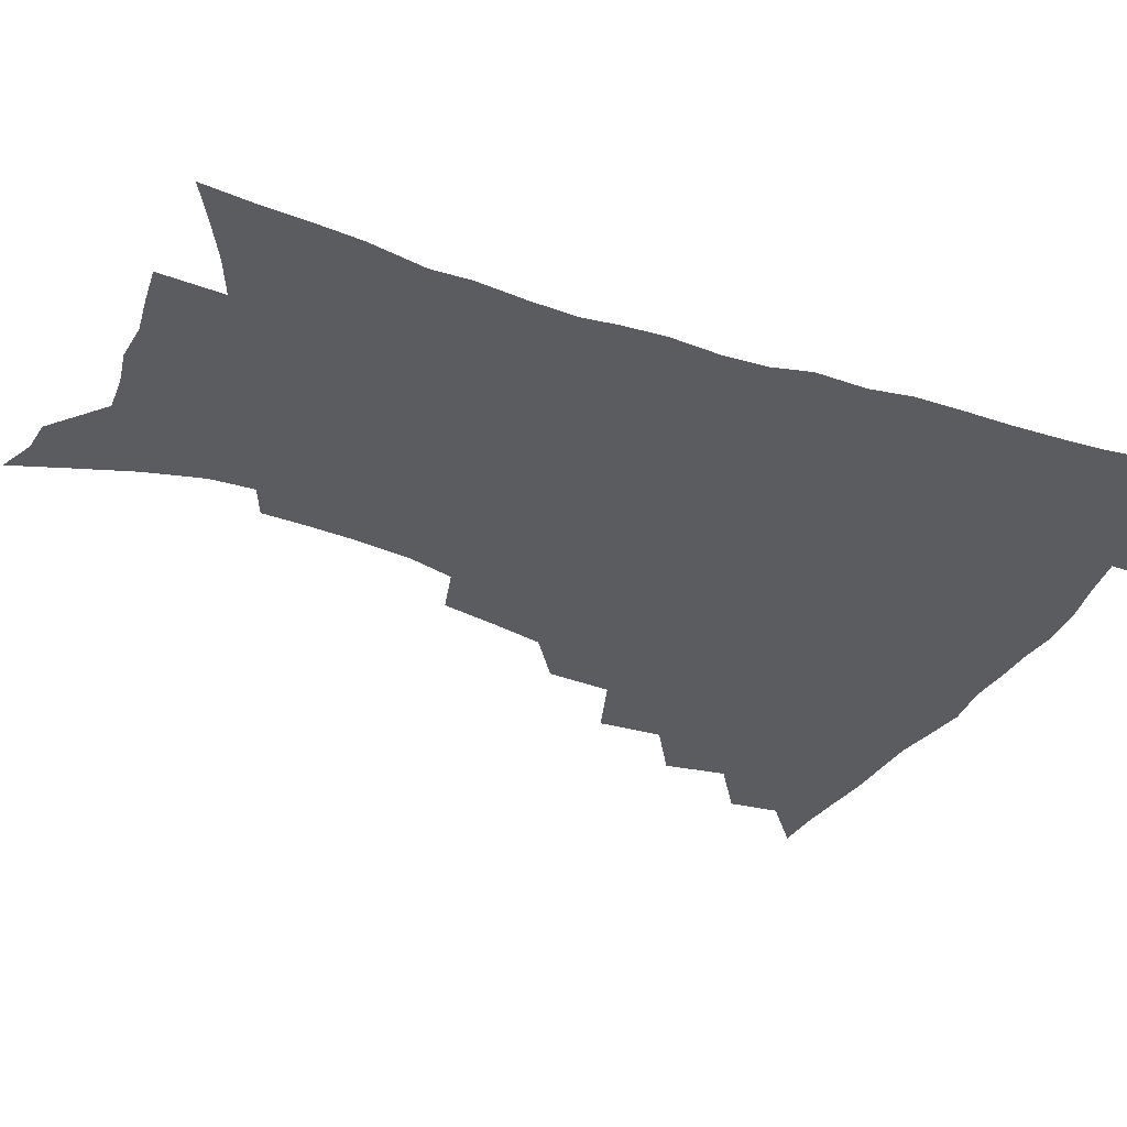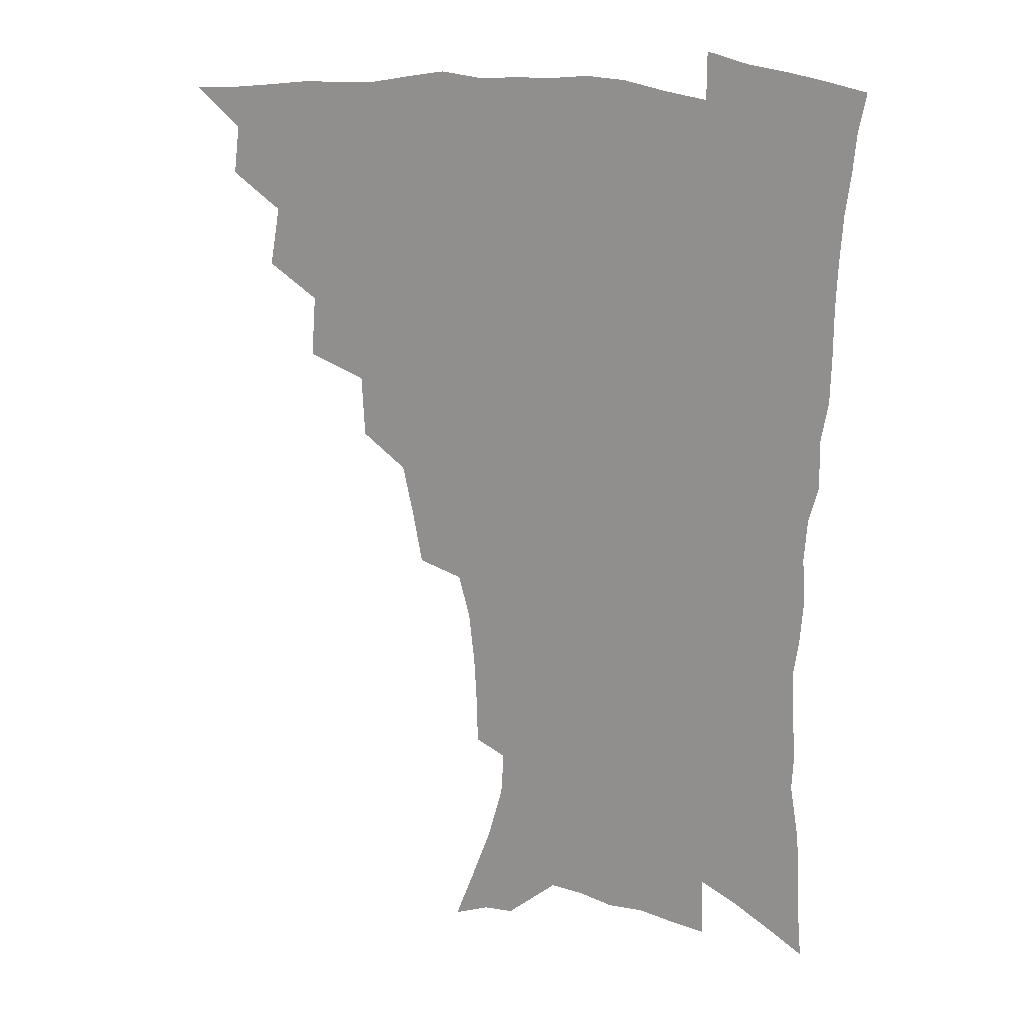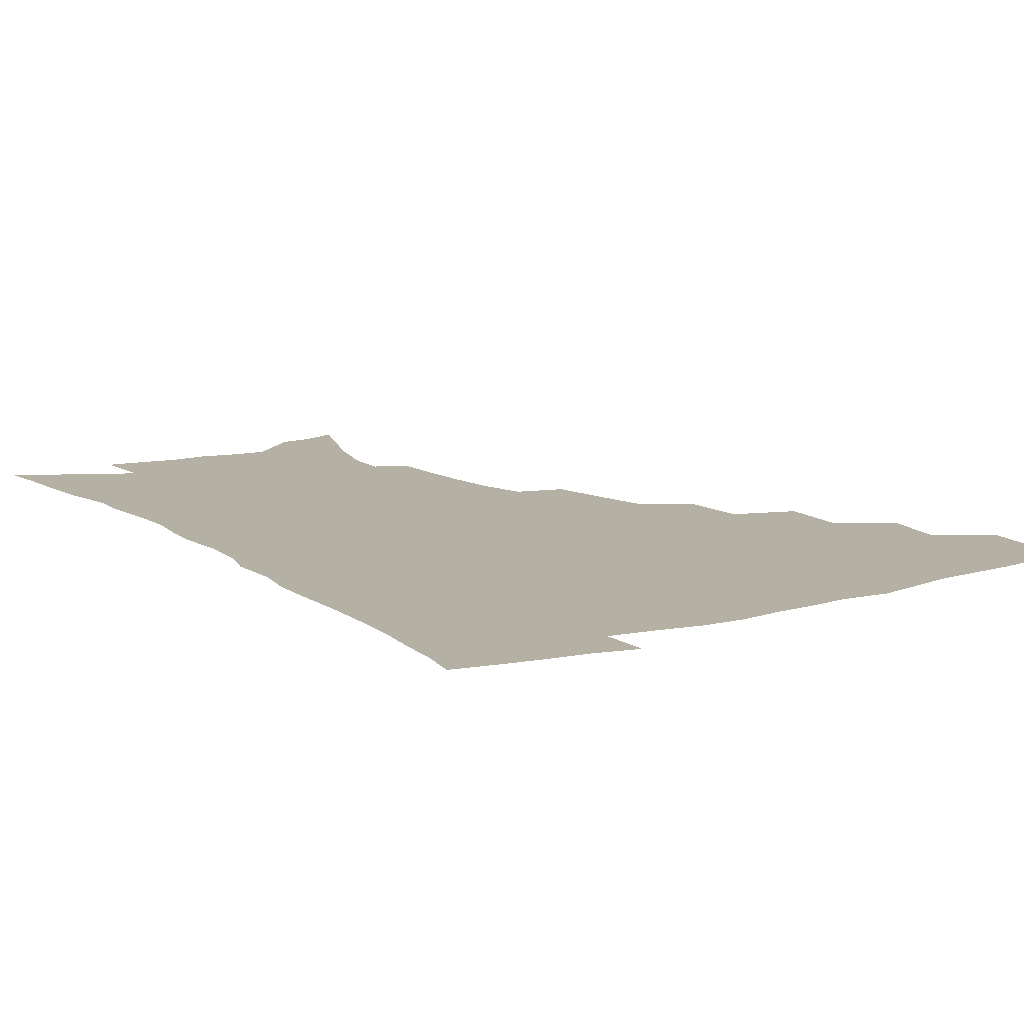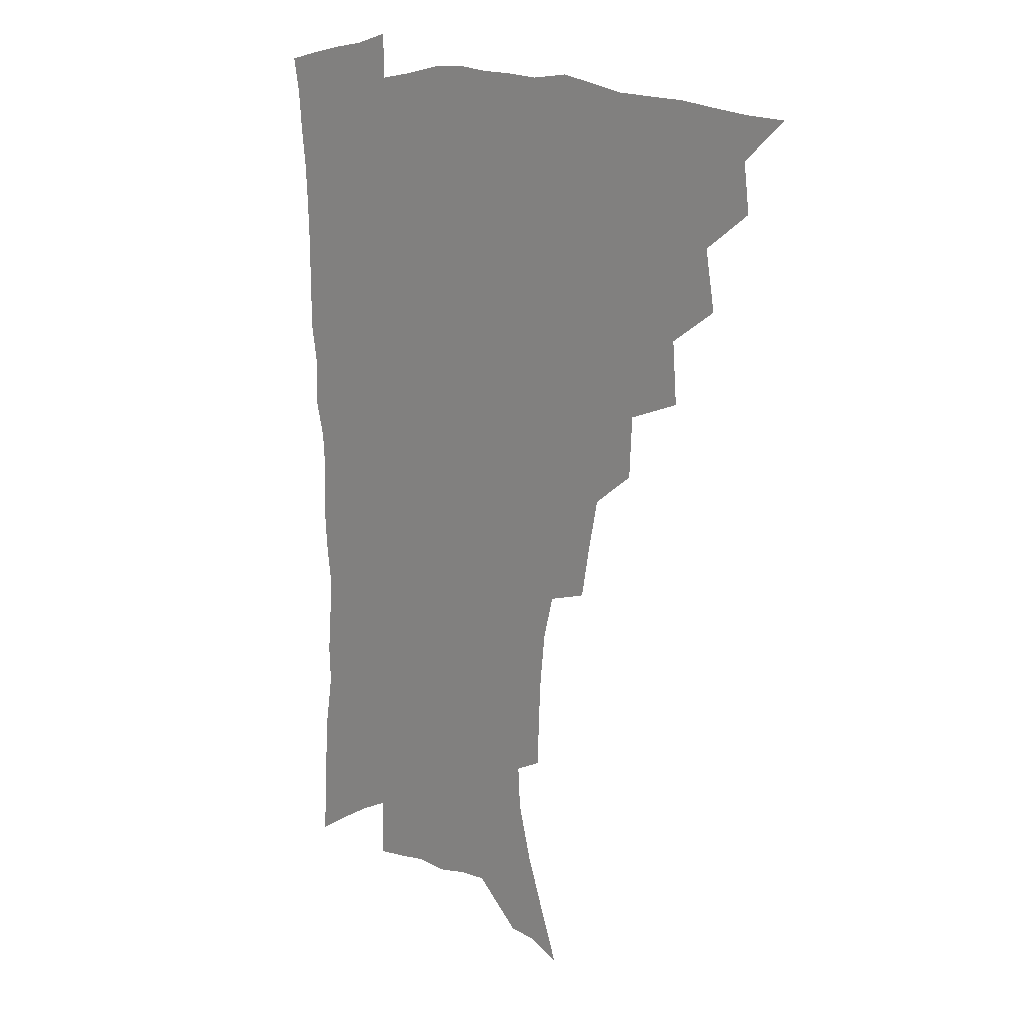
<metadata>
{"format":"obj","ext":"obj","renderer":"f3d","projection":"perspective","resolution":1024,"background":"white","views":[{"elev":-34.6,"azim":65.0,"up":"+Z"},{"elev":18.7,"azim":23.1,"up":"+Y"},{"elev":11.6,"azim":146.7,"up":"+Z"},{"elev":13.8,"azim":-132.8,"up":"+Y"}]}
</metadata>
<code>
v 450.6 490.4 0
v 465.7 457.8 0
v 467.9 475.8 0
v 467 491.4 0
v 480.7 422.4 0
v 484.6 444.5 0
v 484.5 461.2 0
v 483.9 477 0
v 482.3 493.1 0
v 497.9 386.9 0
v 499.7 409.9 0
v 501.3 430.2 0
v 501.8 447.4 0
v 501.1 463.2 0
v 499.3 478.8 0
v 497.4 495.1 0
v 520.8 356.3 0
v 519.7 379.2 0
v 519.2 399.9 0
v 519.6 419.1 0
v 519.4 435.6 0
v 517.8 449.9 0
v 516.2 464.8 0
v 514.7 479.9 0
v 512.8 495.8 0
v 545.2 305.7 0
v 541.5 325.5 0
v 537.5 344 0
v 537.7 370.3 0
v 536.3 388.4 0
v 534.9 405 0
v 533.8 420.5 0
v 533.6 436.5 0
v 532.8 451.6 0
v 531.4 466.3 0
v 529.6 481.3 0
v 527.9 496.6 0
v 569.6 230.9 0
v 569.2 248 0
v 568.2 265.9 0
v 566 284.6 0
v 561.8 300.8 0
v 557.9 319.1 0
v 555.3 339.1 0
v 553.4 358.6 0
v 551.4 375.1 0
v 551.1 394.1 0
v 550.4 409.8 0
v 550 425 0
v 548.8 439.1 0
v 548.6 453.4 0
v 546.2 468 0
v 544.3 482.9 0
v 542.3 499.4 0
v 559.6 148.8 0
v 566.8 167.9 0
v 574.6 189.1 0
v 580.1 209.5 0
v 581 225.4 0
v 580.9 243.2 0
v 580.1 260.5 0
v 578.6 278.4 0
v 575.8 294.3 0
v 572.5 309.7 0
v 570.1 328.5 0
v 568 346.2 0
v 566.9 365.3 0
v 565.4 380.7 0
v 564.5 396.4 0
v 564.5 412.9 0
v 564 427.2 0
v 563.5 441.4 0
v 562.2 455.1 0
v 560.4 469.5 0
v 558.8 484.3 0
v 556.5 501.9 0
v 573 154 0
v 582.4 177.9 0
v 589.5 201.2 0
v 592 219.6 0
v 592.1 236 0
v 591.1 250.9 0
v 590.2 268.3 0
v 588.9 287 0
v 586.7 303.7 0
v 584 317.6 0
v 581.9 334.4 0
v 580.9 353.2 0
v 579.5 368.6 0
v 579 385.6 0
v 578.6 400.8 0
v 578.1 415.1 0
v 577.8 429.5 0
v 577.2 442.5 0
v 576.3 455.9 0
v 574.9 470.1 0
v 573.3 485.1 0
v 572.3 500.3 0
v 584.1 154.6 0
v 596.1 185.4 0
v 600.9 207.2 0
v 602.7 226.7 0
v 602.4 242.3 0
v 601.7 259.3 0
v 600.8 276.3 0
v 599 291.4 0
v 597.1 307.1 0
v 595.7 325 0
v 594.2 341 0
v 593 356.3 0
v 592.1 371.5 0
v 591.4 385.7 0
v 591.2 401.4 0
v 591.1 416.2 0
v 590.8 429.5 0
v 590.6 443.3 0
v 590.1 456.6 0
v 589.2 470.5 0
v 588.1 484.8 0
v 586.4 501.4 0
v 603.3 170.8 0
v 609.5 193.7 0
v 612 212.8 0
v 612.4 228.3 0
v 612.2 244.3 0
v 611.5 258.9 0
v 610.7 280.7 0
v 609.4 296.6 0
v 608 311.3 0
v 606.7 326.7 0
v 605.7 342.6 0
v 604.9 358.4 0
v 604.4 374 0
v 604.5 389.6 0
v 604 402.8 0
v 604.2 417.8 0
v 604.1 430.5 0
v 603.9 443.6 0
v 604 457 0
v 603.3 470.8 0
v 602 485.9 0
v 600.6 501.8 0
v 615.8 169.7 0
v 620.4 193.9 0
v 622.1 214 0
v 622.8 232.6 0
v 622.1 245.8 0
v 621.7 262.8 0
v 620.7 282.6 0
v 619.8 296.9 0
v 618.8 314.7 0
v 617.9 329.9 0
v 617.1 344.5 0
v 616.8 359.5 0
v 616.5 375.5 0
v 616.5 390.4 0
v 616.5 403.5 0
v 616.7 417.4 0
v 617.3 431.4 0
v 617.5 444.2 0
v 617.6 457.2 0
v 617.5 470.5 0
v 616.7 484.9 0
v 614.5 503.3 0
v 628.5 166.9 0
v 631.7 194.1 0
v 632.7 217.8 0
v 632.8 232.9 0
v 632.4 250.6 0
v 631.8 264.4 0
v 631 282 0
v 630.3 297.5 0
v 629.5 314.1 0
v 628.8 330.5 0
v 628.7 342.7 0
v 628.3 361.2 0
v 628.3 375.7 0
v 628.5 389.4 0
v 628.8 403.9 0
v 629.3 417.6 0
v 629.8 431 0
v 630.5 444.2 0
v 631.2 457 0
v 631.2 470.3 0
v 630.5 485.9 0
v 629.1 502.5 0
v 642.1 167.5 0
v 643.2 194.3 0
v 643.6 213 0
v 643.1 232.5 0
v 642.8 248.2 0
v 641.8 268.9 0
v 641.4 282.9 0
v 640.8 298 0
v 640.3 313.3 0
v 639.7 330.2 0
v 639.9 344 0
v 639.8 360 0
v 640 374.4 0
v 640.4 388.6 0
v 640.8 403.5 0
v 641.6 417 0
v 642.3 430.7 0
v 643.2 443.5 0
v 644.3 456.5 0
v 644.8 470 0
v 645.5 484 0
v 645.2 499.4 0
v 655.5 165.1 0
v 655.2 190.2 0
v 654.5 211.3 0
v 653.7 230.4 0
v 653.2 247.4 0
v 652.7 264.2 0
v 651.8 281.6 0
v 651.4 296.5 0
v 651.2 311.8 0
v 650.9 327.4 0
v 651.9 340 0
v 651.2 358.2 0
v 651.8 372.4 0
v 652.5 386.4 0
v 653.4 400.2 0
v 653.9 415.4 0
v 655 428.7 0
v 656.3 441.6 0
v 657.4 456.1 0
v 658.5 468.9 0
v 659.9 482.3 0
v 660.3 497.2 0
v 660.4 514.4 0
v 668.4 163.3 0
v 667.6 186 0
v 666.5 205.6 0
v 665.1 225.4 0
v 664.1 243.7 0
v 663 262.2 0
v 662.4 278.5 0
v 662 294.4 0
v 662.2 308.9 0
v 662.6 323.3 0
v 662.9 338.6 0
v 663.1 354.2 0
v 664 368.4 0
v 665 382.4 0
v 665.4 398.4 0
v 666.6 412.4 0
v 667.4 427.2 0
v 669 440.3 0
v 670.1 454.5 0
v 671.8 467.5 0
v 673.5 480.8 0
v 675.1 494.3 0
v 675.8 510.5 0
v 681.3 179.3 0
v 678.8 200.3 0
v 676.7 220.6 0
v 675.7 238.3 0
v 675 255.1 0
v 674 272.4 0
v 673.5 288.8 0
v 673.7 303.6 0
v 674.2 318.4 0
v 674.7 333.4 0
v 675.5 348.2 0
v 676.3 363.5 0
v 677 379.2 0
v 677.5 395.1 0
v 679.2 409 0
v 680.6 423.4 0
v 682 437.4 0
v 682.9 452.7 0
v 685 465.7 0
v 686.9 479 0
v 688.7 492.4 0
v 690.1 508.5 0
v 695.2 171.2 0
v 692.1 192.4 0
v 690.2 211.5 0
v 688.6 229.6 0
v 687.8 246.4 0
v 686.2 264.7 0
v 686.4 279.7 0
v 685.6 296.6 0
v 686.9 310.4 0
v 687.5 325.8 0
v 687.3 342.7 0
v 689.3 356.4 0
v 690.4 371.9 0
v 692.3 386.5 0
v 692.5 403.6 0
v 693.7 419.1 0
v 695.1 434.3 0
v 696.9 448.7 0
v 698 463.9 0
v 700.4 476.9 0
v 701.9 490.4 0
v 704.3 506 0
v 709.3 162.4 0
v 707.8 180.2 0
v 707.2 196.5 0
v 706.1 213.5 0
v 702.7 234 0
v 703.4 248.2 0
v 702 265.6 0
v 701.5 282.1 0
v 703.4 295.2 0
v 704.5 310 0
v 703.6 328.4 0
v 704.7 344 0
v 708.2 357.1 0
v 708 375.5 0
v 710.6 390.3 0
v 711 407.8 0
v 711.1 425.8 0
v 711.8 442.9 0
v 712.9 459.3 0
v 714.9 474.1 0
v 716.2 488.8 0
v 719 503 0
f 3 4 1
f 6 7 2
f 2 7 3
f 7 8 3
f 3 8 4
f 8 9 4
f 11 12 5
f 5 12 6
f 12 13 6
f 6 13 7
f 13 14 7
f 7 14 8
f 14 15 8
f 8 15 9
f 15 16 9
f 18 19 10
f 10 19 11
f 19 20 11
f 11 20 12
f 20 21 12
f 12 21 13
f 21 22 13
f 13 22 14
f 22 23 14
f 14 23 15
f 23 24 15
f 15 24 16
f 24 25 16
f 28 29 17
f 17 29 18
f 29 30 18
f 18 30 19
f 30 31 19
f 19 31 20
f 31 32 20
f 20 32 21
f 32 33 21
f 21 33 22
f 33 34 22
f 22 34 23
f 34 35 23
f 23 35 24
f 35 36 24
f 24 36 25
f 36 37 25
f 42 43 26
f 26 43 27
f 43 44 27
f 27 44 28
f 44 45 28
f 28 45 29
f 45 46 29
f 29 46 30
f 46 47 30
f 30 47 31
f 47 48 31
f 31 48 32
f 48 49 32
f 32 49 33
f 49 50 33
f 33 50 34
f 50 51 34
f 34 51 35
f 51 52 35
f 35 52 36
f 52 53 36
f 36 53 37
f 53 54 37
f 59 60 38
f 38 60 39
f 60 61 39
f 39 61 40
f 61 62 40
f 40 62 41
f 62 63 41
f 41 63 42
f 63 64 42
f 42 64 43
f 64 65 43
f 43 65 44
f 65 66 44
f 44 66 45
f 66 67 45
f 45 67 46
f 67 68 46
f 46 68 47
f 68 69 47
f 47 69 48
f 69 70 48
f 48 70 49
f 70 71 49
f 49 71 50
f 71 72 50
f 50 72 51
f 72 73 51
f 51 73 52
f 73 74 52
f 52 74 53
f 74 75 53
f 53 75 54
f 75 76 54
f 55 77 56
f 77 78 56
f 56 78 57
f 78 79 57
f 57 79 58
f 79 80 58
f 58 80 59
f 80 81 59
f 59 81 60
f 81 82 60
f 60 82 61
f 82 83 61
f 61 83 62
f 83 84 62
f 62 84 63
f 84 85 63
f 63 85 64
f 85 86 64
f 64 86 65
f 86 87 65
f 65 87 66
f 87 88 66
f 66 88 67
f 88 89 67
f 67 89 68
f 89 90 68
f 68 90 69
f 90 91 69
f 69 91 70
f 91 92 70
f 70 92 71
f 92 93 71
f 71 93 72
f 93 94 72
f 72 94 73
f 94 95 73
f 73 95 74
f 95 96 74
f 74 96 75
f 96 97 75
f 75 97 76
f 97 98 76
f 77 99 78
f 99 100 78
f 78 100 79
f 100 101 79
f 79 101 80
f 101 102 80
f 80 102 81
f 102 103 81
f 81 103 82
f 103 104 82
f 82 104 83
f 104 105 83
f 83 105 84
f 105 106 84
f 84 106 85
f 106 107 85
f 85 107 86
f 107 108 86
f 86 108 87
f 108 109 87
f 87 109 88
f 109 110 88
f 88 110 89
f 110 111 89
f 89 111 90
f 111 112 90
f 90 112 91
f 112 113 91
f 91 113 92
f 113 114 92
f 92 114 93
f 114 115 93
f 93 115 94
f 115 116 94
f 94 116 95
f 116 117 95
f 95 117 96
f 117 118 96
f 96 118 97
f 118 119 97
f 97 119 98
f 119 120 98
f 99 121 100
f 121 122 100
f 100 122 101
f 122 123 101
f 101 123 102
f 123 124 102
f 102 124 103
f 124 125 103
f 103 125 104
f 125 126 104
f 104 126 105
f 126 127 105
f 105 127 106
f 127 128 106
f 106 128 107
f 128 129 107
f 107 129 108
f 129 130 108
f 108 130 109
f 130 131 109
f 109 131 110
f 131 132 110
f 110 132 111
f 132 133 111
f 111 133 112
f 133 134 112
f 112 134 113
f 134 135 113
f 113 135 114
f 135 136 114
f 114 136 115
f 136 137 115
f 115 137 116
f 137 138 116
f 116 138 117
f 138 139 117
f 117 139 118
f 139 140 118
f 118 140 119
f 140 141 119
f 119 141 120
f 141 142 120
f 121 143 122
f 143 144 122
f 122 144 123
f 144 145 123
f 123 145 124
f 145 146 124
f 124 146 125
f 146 147 125
f 125 147 126
f 147 148 126
f 126 148 127
f 148 149 127
f 127 149 128
f 149 150 128
f 128 150 129
f 150 151 129
f 129 151 130
f 151 152 130
f 130 152 131
f 152 153 131
f 131 153 132
f 153 154 132
f 132 154 133
f 154 155 133
f 133 155 134
f 155 156 134
f 134 156 135
f 156 157 135
f 135 157 136
f 157 158 136
f 136 158 137
f 158 159 137
f 137 159 138
f 159 160 138
f 138 160 139
f 160 161 139
f 139 161 140
f 161 162 140
f 140 162 141
f 162 163 141
f 141 163 142
f 163 164 142
f 143 165 144
f 165 166 144
f 144 166 145
f 166 167 145
f 145 167 146
f 167 168 146
f 146 168 147
f 168 169 147
f 147 169 148
f 169 170 148
f 148 170 149
f 170 171 149
f 149 171 150
f 171 172 150
f 150 172 151
f 172 173 151
f 151 173 152
f 173 174 152
f 152 174 153
f 174 175 153
f 153 175 154
f 175 176 154
f 154 176 155
f 176 177 155
f 155 177 156
f 177 178 156
f 156 178 157
f 178 179 157
f 157 179 158
f 179 180 158
f 158 180 159
f 180 181 159
f 159 181 160
f 181 182 160
f 160 182 161
f 182 183 161
f 161 183 162
f 183 184 162
f 162 184 163
f 184 185 163
f 163 185 164
f 185 186 164
f 165 187 166
f 187 188 166
f 166 188 167
f 188 189 167
f 167 189 168
f 189 190 168
f 168 190 169
f 190 191 169
f 169 191 170
f 191 192 170
f 170 192 171
f 192 193 171
f 171 193 172
f 193 194 172
f 172 194 173
f 194 195 173
f 173 195 174
f 195 196 174
f 174 196 175
f 196 197 175
f 175 197 176
f 197 198 176
f 176 198 177
f 198 199 177
f 177 199 178
f 199 200 178
f 178 200 179
f 200 201 179
f 179 201 180
f 201 202 180
f 180 202 181
f 202 203 181
f 181 203 182
f 203 204 182
f 182 204 183
f 204 205 183
f 183 205 184
f 205 206 184
f 184 206 185
f 206 207 185
f 185 207 186
f 207 208 186
f 187 209 188
f 209 210 188
f 188 210 189
f 210 211 189
f 189 211 190
f 211 212 190
f 190 212 191
f 212 213 191
f 191 213 192
f 213 214 192
f 192 214 193
f 214 215 193
f 193 215 194
f 215 216 194
f 194 216 195
f 216 217 195
f 195 217 196
f 217 218 196
f 196 218 197
f 218 219 197
f 197 219 198
f 219 220 198
f 198 220 199
f 220 221 199
f 199 221 200
f 221 222 200
f 200 222 201
f 222 223 201
f 201 223 202
f 223 224 202
f 202 224 203
f 224 225 203
f 203 225 204
f 225 226 204
f 204 226 205
f 226 227 205
f 205 227 206
f 227 228 206
f 206 228 207
f 228 229 207
f 207 229 208
f 229 230 208
f 209 232 210
f 232 233 210
f 210 233 211
f 233 234 211
f 211 234 212
f 234 235 212
f 212 235 213
f 235 236 213
f 213 236 214
f 236 237 214
f 214 237 215
f 237 238 215
f 215 238 216
f 238 239 216
f 216 239 217
f 239 240 217
f 217 240 218
f 240 241 218
f 218 241 219
f 241 242 219
f 219 242 220
f 242 243 220
f 220 243 221
f 243 244 221
f 221 244 222
f 244 245 222
f 222 245 223
f 245 246 223
f 223 246 224
f 246 247 224
f 224 247 225
f 247 248 225
f 225 248 226
f 248 249 226
f 226 249 227
f 249 250 227
f 227 250 228
f 250 251 228
f 228 251 229
f 251 252 229
f 229 252 230
f 252 253 230
f 230 253 231
f 253 254 231
f 233 255 234
f 255 256 234
f 234 256 235
f 256 257 235
f 235 257 236
f 257 258 236
f 236 258 237
f 258 259 237
f 237 259 238
f 259 260 238
f 238 260 239
f 260 261 239
f 239 261 240
f 261 262 240
f 240 262 241
f 262 263 241
f 241 263 242
f 263 264 242
f 242 264 243
f 264 265 243
f 243 265 244
f 265 266 244
f 244 266 245
f 266 267 245
f 245 267 246
f 267 268 246
f 246 268 247
f 268 269 247
f 247 269 248
f 269 270 248
f 248 270 249
f 270 271 249
f 249 271 250
f 271 272 250
f 250 272 251
f 272 273 251
f 251 273 252
f 273 274 252
f 252 274 253
f 274 275 253
f 253 275 254
f 275 276 254
f 255 277 256
f 277 278 256
f 256 278 257
f 278 279 257
f 257 279 258
f 279 280 258
f 258 280 259
f 280 281 259
f 259 281 260
f 281 282 260
f 260 282 261
f 282 283 261
f 261 283 262
f 283 284 262
f 262 284 263
f 284 285 263
f 263 285 264
f 285 286 264
f 264 286 265
f 286 287 265
f 265 287 266
f 287 288 266
f 266 288 267
f 288 289 267
f 267 289 268
f 289 290 268
f 268 290 269
f 290 291 269
f 269 291 270
f 291 292 270
f 270 292 271
f 292 293 271
f 271 293 272
f 293 294 272
f 272 294 273
f 294 295 273
f 273 295 274
f 295 296 274
f 274 296 275
f 296 297 275
f 275 297 276
f 297 298 276
f 277 299 278
f 299 300 278
f 278 300 279
f 300 301 279
f 279 301 280
f 301 302 280
f 280 302 281
f 302 303 281
f 281 303 282
f 303 304 282
f 282 304 283
f 304 305 283
f 283 305 284
f 305 306 284
f 284 306 285
f 306 307 285
f 285 307 286
f 307 308 286
f 286 308 287
f 308 309 287
f 287 309 288
f 309 310 288
f 288 310 289
f 310 311 289
f 289 311 290
f 311 312 290
f 290 312 291
f 312 313 291
f 291 313 292
f 313 314 292
f 292 314 293
f 314 315 293
f 293 315 294
f 315 316 294
f 294 316 295
f 316 317 295
f 295 317 296
f 317 318 296
f 296 318 297
f 318 319 297
f 297 319 298
f 319 320 298

</code>
